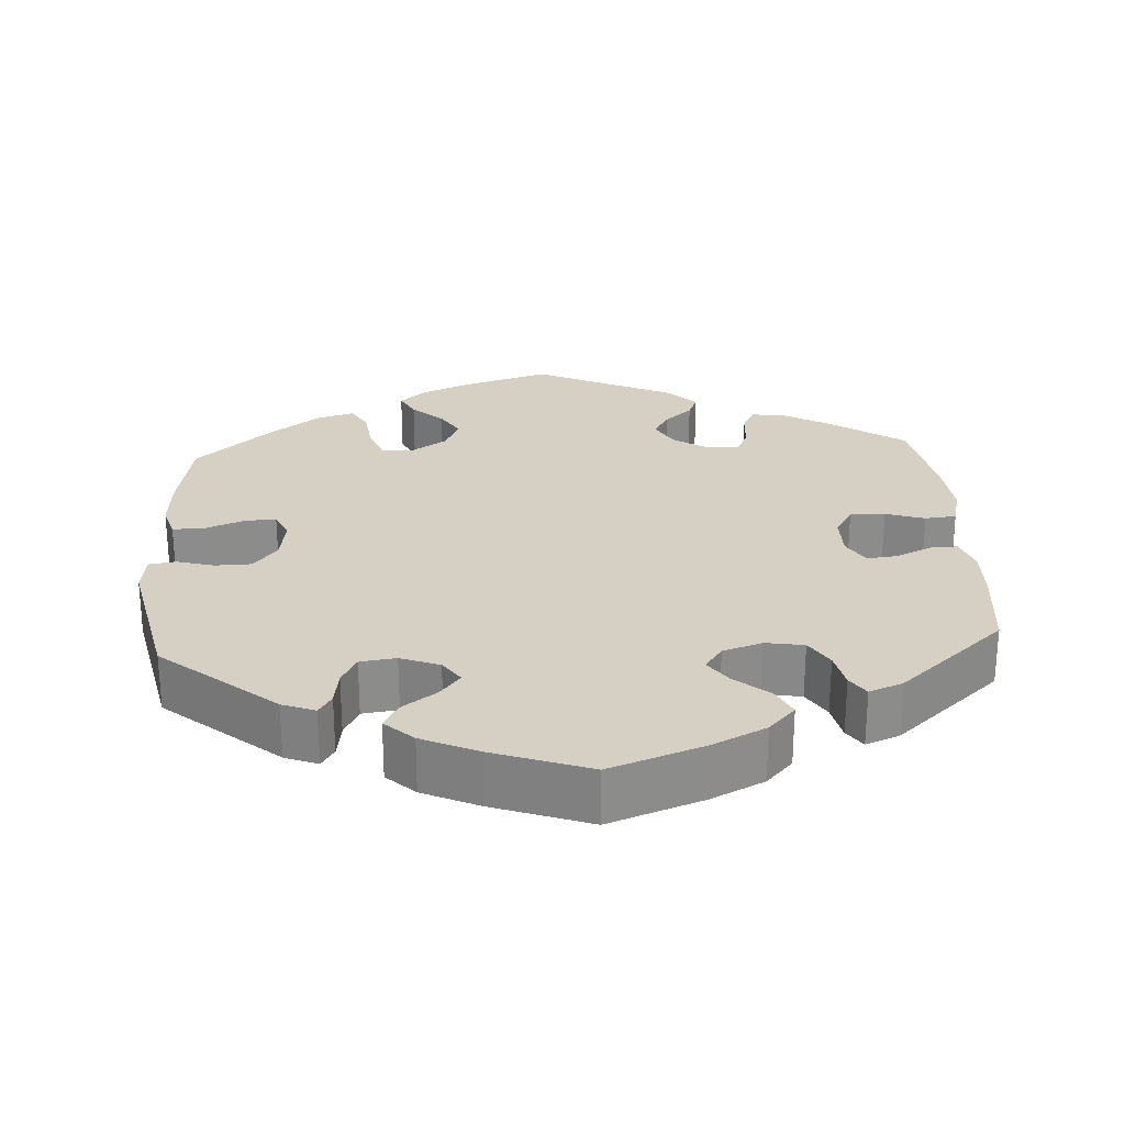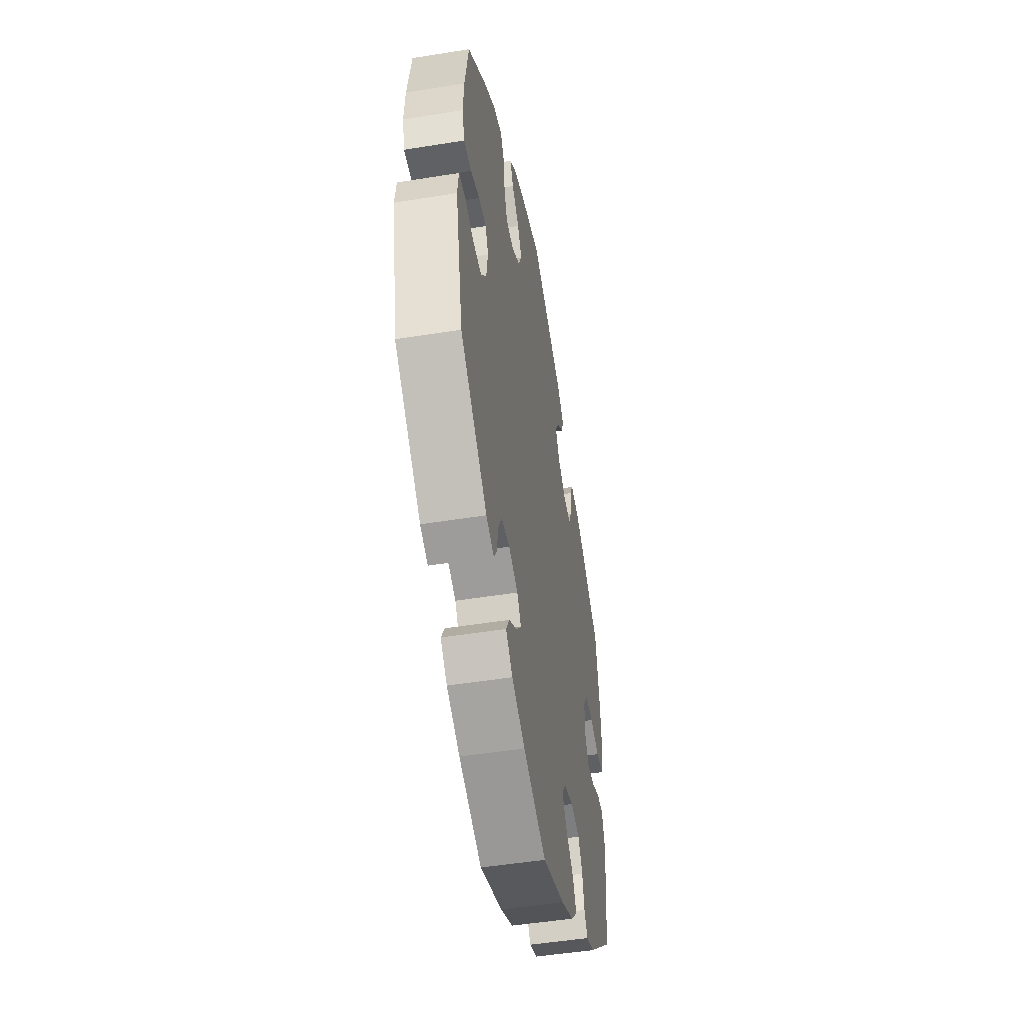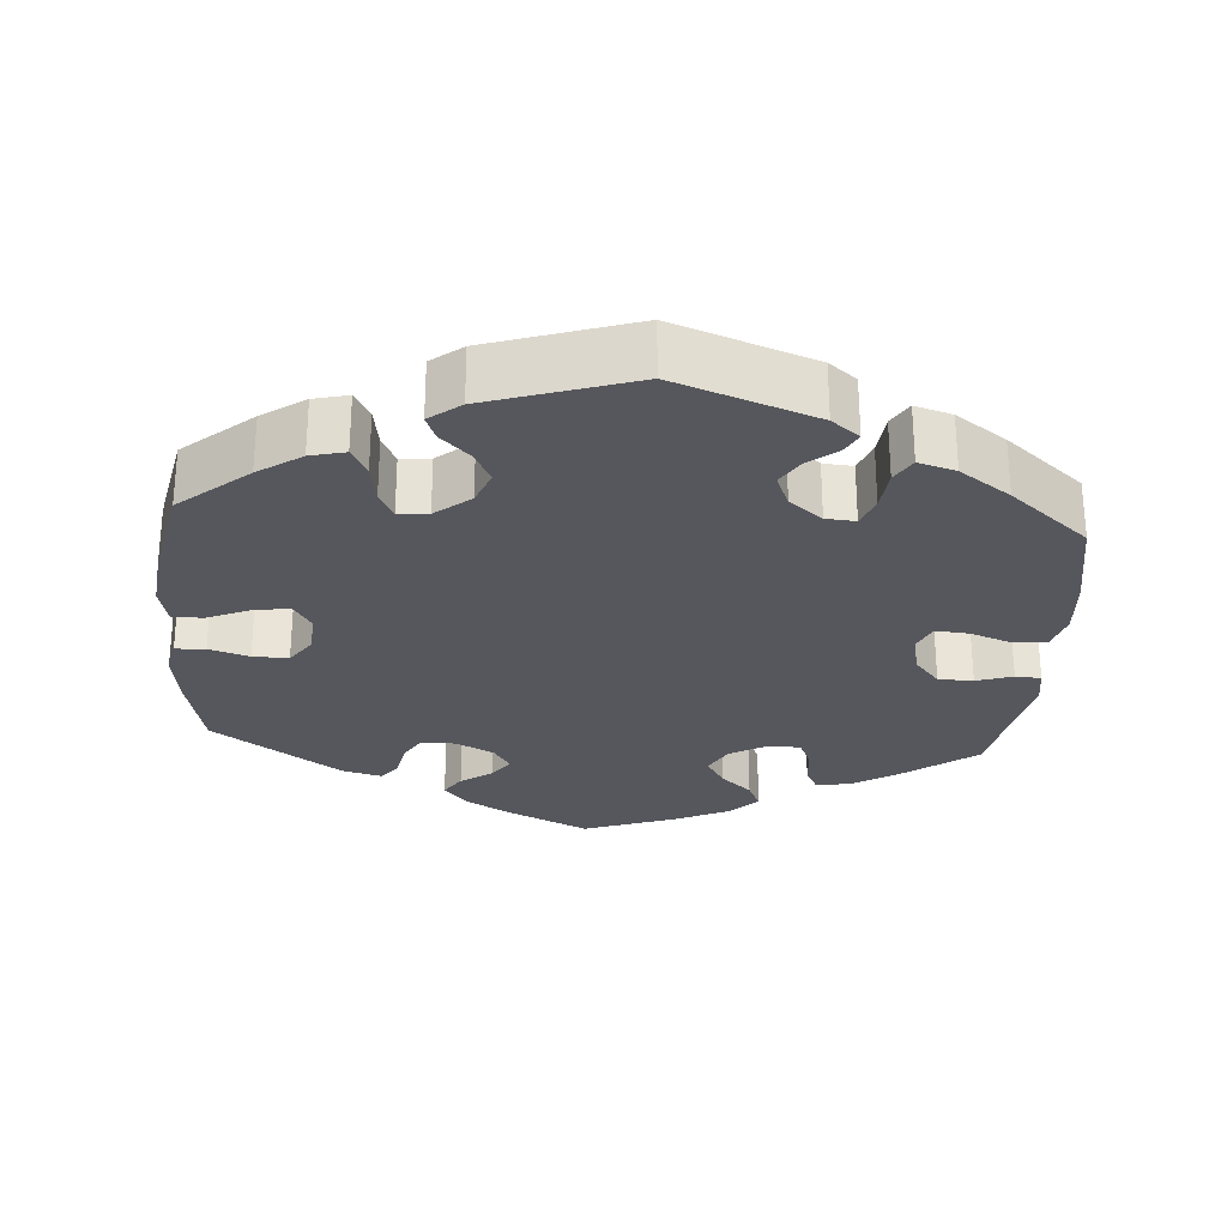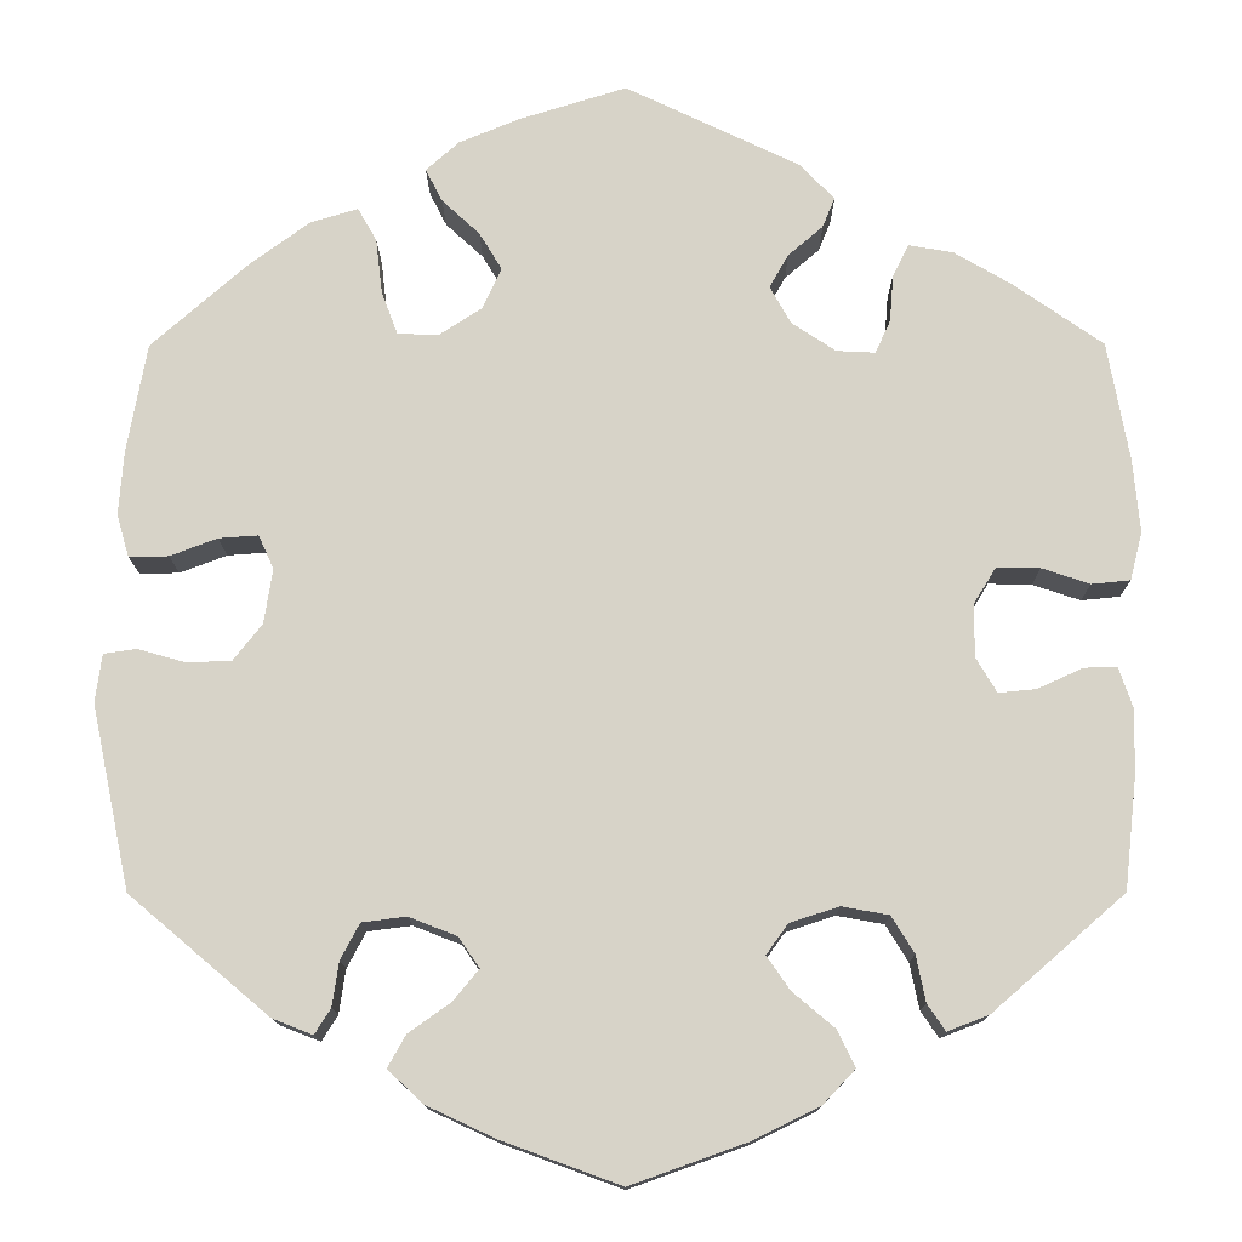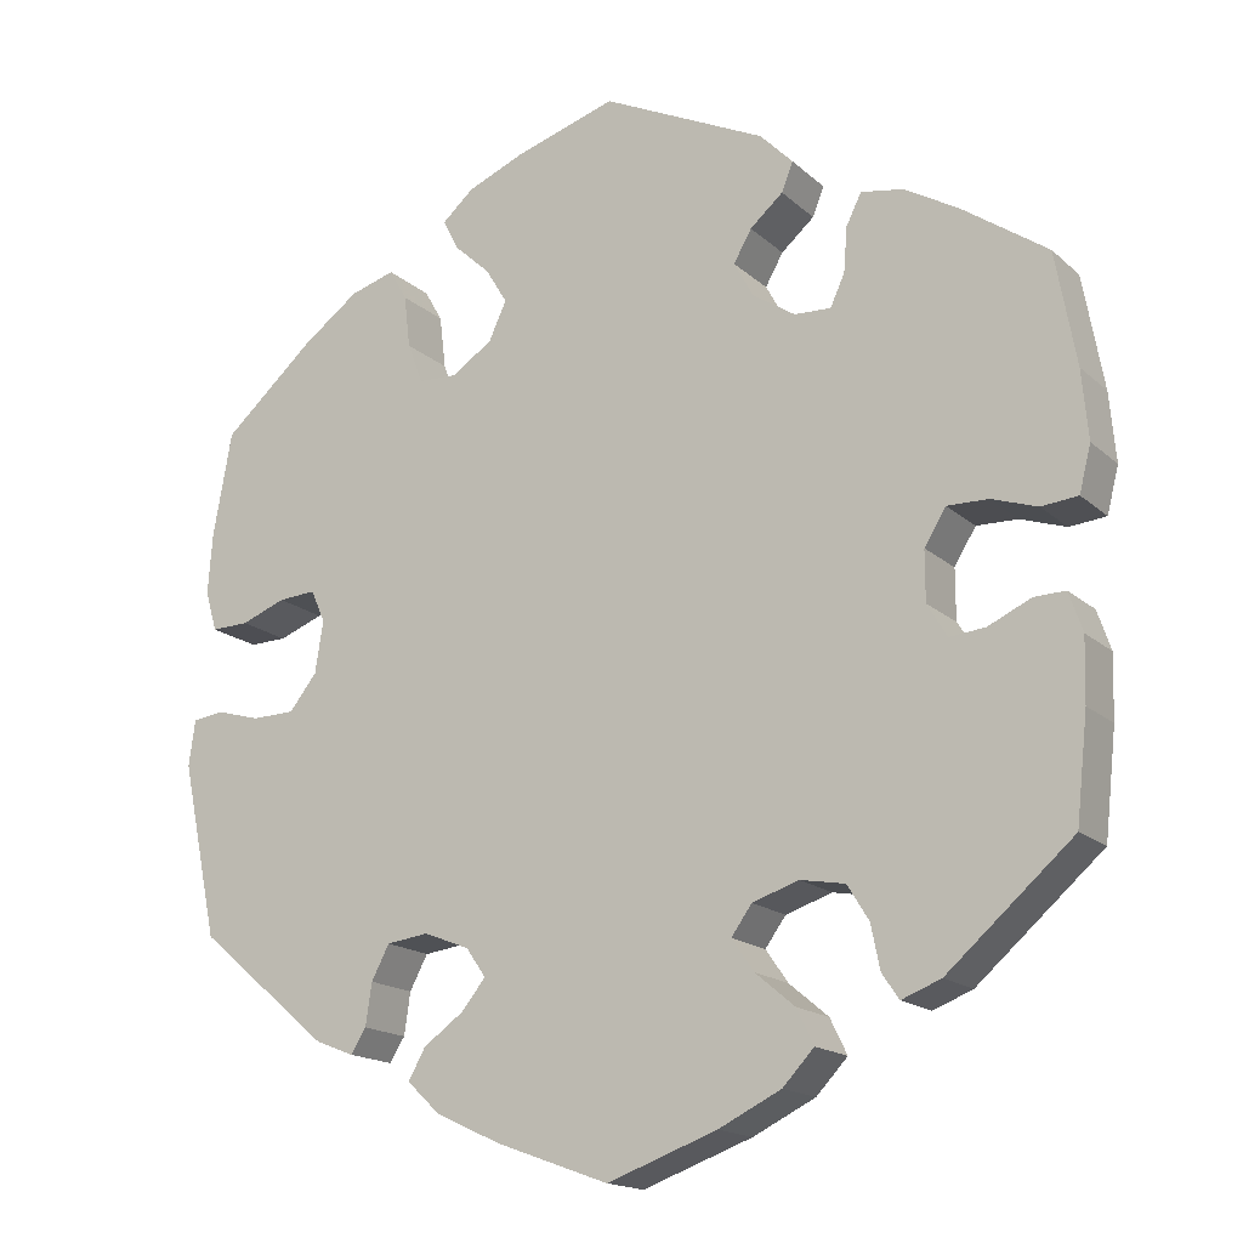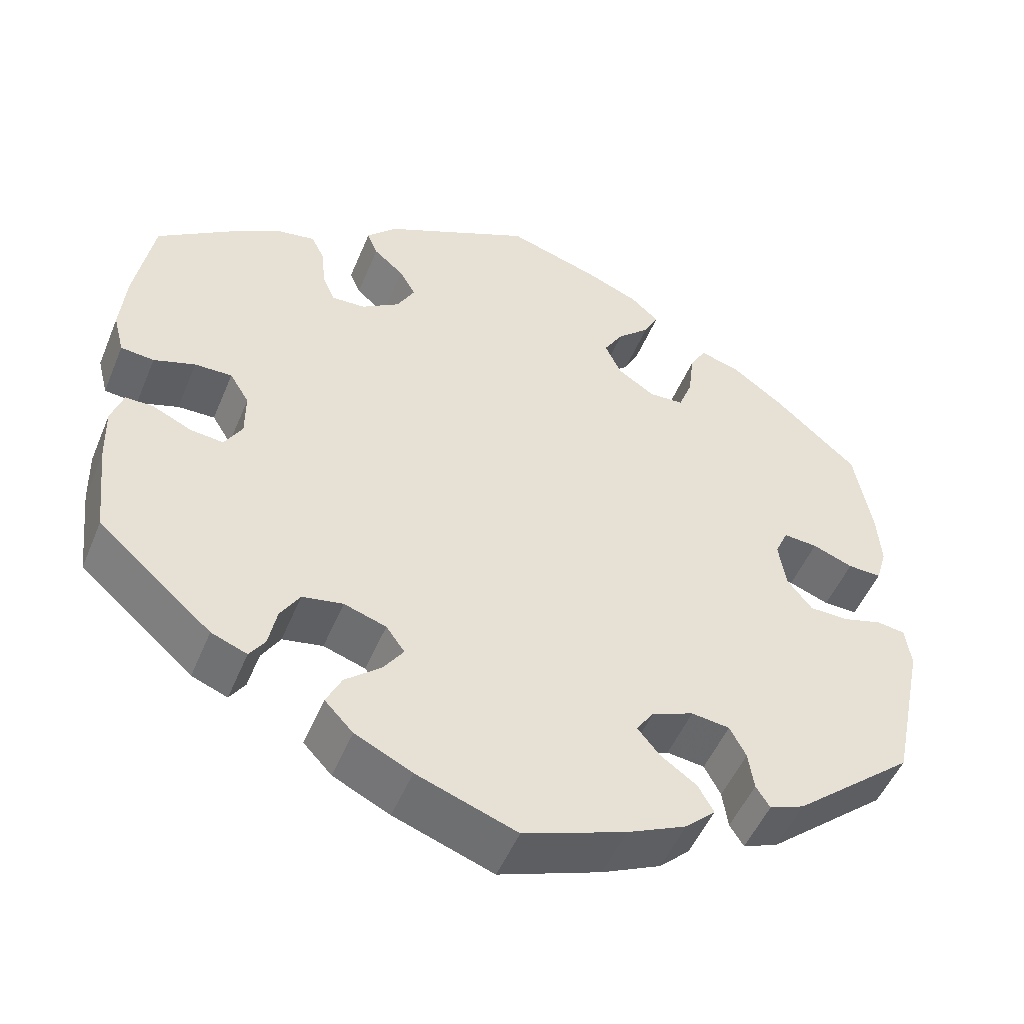
<metadata>
{"format":"obj","ext":"obj","renderer":"f3d","projection":"perspective","resolution":1024,"background":"white","views":[{"elev":26.2,"azim":176.3,"up":"+Y"},{"elev":-49.5,"azim":100.1,"up":"+Z"},{"elev":-27.5,"azim":115.8,"up":"+Y"},{"elev":-13.4,"azim":-179.7,"up":"+Z"},{"elev":-16.8,"azim":-149.2,"up":"+Z"},{"elev":-50.4,"azim":-22.1,"up":"+Z"}]}
</metadata>
<code>
v -0.122 0.07 -0.534
v -0.192 0.07 -0.5
v -0.227 0.07 -0.463
v -0.208 0.07 -0.424
v -0.164 0.07 -0.387
v -0.139 0.07 -0.351
v -0.162 0.07 -0.319
v -0.214 0.07 -0.302
v -0.264 0.07 -0.311
v -0.288 0.07 -0.35
v -0.298 0.07 -0.399
v -0.317 0.07 -0.427
v -0.361 0.07 -0.41
v -0.501 0.07 -0.288
v -0.514 0.07 -0.171
v -0.516 0.07 -0.101
v -0.501 0.07 -0.057
v -0.466 0.07 -0.058
v -0.418 0.07 -0.08
v -0.378 0.07 -0.084
v -0.356 0.07 -0.047
v -0.356 0.07 0.009
v -0.38 0.07 0.048
v -0.426 0.07 0.047
v -0.477 0.07 0.03
v -0.518 0.07 0.034
v -0.531 0.07 0.085
v -0.524 0.07 0.162
v -0.501 0.07 0.289
v -0.405 0.07 0.356
v -0.345 0.07 0.391
v -0.298 0.07 0.399
v -0.281 0.07 0.365
v -0.277 0.07 0.315
v -0.261 0.07 0.28
v -0.22 0.07 0.282
v -0.173 0.07 0.313
v -0.151 0.07 0.353
v -0.171 0.07 0.388
v -0.208 0.07 0.42
v -0.221 0.07 0.452
v -0.184 0.07 0.49
v 0 0.07 0.578
v 0.113 0.07 0.543
v 0.178 0.07 0.516
v 0.213 0.07 0.485
v 0.195 0.07 0.45
v 0.155 0.07 0.413
v 0.131 0.07 0.373
v 0.151 0.07 0.33
v 0.197 0.07 0.3
v 0.24 0.07 0.302
v 0.257 0.07 0.347
v 0.264 0.07 0.406
v 0.284 0.07 0.441
v 0.334 0.07 0.426
v 0.398 0.07 0.379
v 0.5 0.07 0.289
v 0.521 0.07 0.173
v 0.526 0.07 0.105
v 0.513 0.07 0.06
v 0.471 0.07 0.061
v 0.421 0.07 0.08
v 0.379 0.07 0.083
v 0.363 0.07 0.047
v 0.372 0.07 -0.011
v 0.403 0.07 -0.05
v 0.451 0.07 -0.051
v 0.5 0.07 -0.037
v 0.535 0.07 -0.042
v 0.542 0.07 -0.093
v 0.501 0.07 -0.288
v 0.353 0.07 -0.413
v 0.31 0.07 -0.43
v 0.293 0.07 -0.403
v 0.286 0.07 -0.356
v 0.266 0.07 -0.318
v 0.219 0.07 -0.312
v 0.168 0.07 -0.332
v 0.146 0.07 -0.364
v 0.173 0.07 -0.397
v 0.218 0.07 -0.429
v 0.237 0.07 -0.463
v 0.2 0.07 -0.498
v 0.127 0.07 -0.532
v 0.001 0.07 -0.578
v -0.122 0 -0.534
v -0.192 0 -0.5
v -0.227 0 -0.463
v -0.208 0 -0.424
v -0.164 0 -0.387
v -0.139 0 -0.351
v -0.162 0 -0.319
v -0.214 0 -0.302
v -0.264 0 -0.311
v -0.288 0 -0.35
v -0.298 0 -0.399
v -0.317 0 -0.427
v -0.361 0 -0.41
v -0.501 0 -0.288
v -0.514 0 -0.171
v -0.516 0 -0.101
v -0.501 0 -0.057
v -0.466 0 -0.058
v -0.418 0 -0.08
v -0.378 0 -0.084
v -0.356 0 -0.047
v -0.356 0 0.009
v -0.38 0 0.048
v -0.426 0 0.047
v -0.477 0 0.03
v -0.518 0 0.034
v -0.531 0 0.085
v -0.524 0 0.162
v -0.501 0 0.289
v -0.405 0 0.356
v -0.345 0 0.391
v -0.298 0 0.399
v -0.281 0 0.365
v -0.277 0 0.315
v -0.261 0 0.28
v -0.22 0 0.282
v -0.173 0 0.313
v -0.151 0 0.353
v -0.171 0 0.388
v -0.208 0 0.42
v -0.221 0 0.452
v -0.184 0 0.49
v 0 0 0.578
v 0.113 0 0.543
v 0.178 0 0.516
v 0.213 0 0.485
v 0.195 0 0.45
v 0.155 0 0.413
v 0.131 0 0.373
v 0.151 0 0.33
v 0.197 0 0.3
v 0.24 0 0.302
v 0.257 0 0.347
v 0.264 0 0.406
v 0.284 0 0.441
v 0.334 0 0.426
v 0.398 0 0.379
v 0.5 0 0.289
v 0.521 0 0.173
v 0.526 0 0.105
v 0.513 0 0.06
v 0.471 0 0.061
v 0.421 0 0.08
v 0.379 0 0.083
v 0.363 0 0.047
v 0.372 0 -0.011
v 0.403 0 -0.05
v 0.451 0 -0.051
v 0.5 0 -0.037
v 0.535 0 -0.042
v 0.542 0 -0.093
v 0.501 0 -0.288
v 0.353 0 -0.413
v 0.31 0 -0.43
v 0.293 0 -0.403
v 0.286 0 -0.356
v 0.266 0 -0.318
v 0.219 0 -0.312
v 0.168 0 -0.332
v 0.146 0 -0.364
v 0.173 0 -0.397
v 0.218 0 -0.429
v 0.237 0 -0.463
v 0.2 0 -0.498
v 0.127 0 -0.532
v 0.001 0 -0.578
f 81 82 83 84
f 80 81 84 85
f 73 74 75 76
f 73 76 77
f 72 73 77
f 71 72 77 78
f 68 69 70 71
f 67 68 71 78
f 60 61 62 63
f 60 63 64
f 59 60 64
f 58 59 64
f 57 58 64
f 56 57 64 65
f 53 54 55 56
f 52 53 56 65
f 45 46 47 48
f 45 48 49
f 44 45 49
f 43 44 49
f 42 43 49 50
f 39 40 41 42
f 38 39 42 50
f 31 32 33 34
f 31 34 35
f 30 31 35
f 29 30 35
f 28 29 35
f 27 28 35 36
f 24 25 26 27
f 23 24 27 36
f 16 17 18 19
f 16 19 20
f 15 16 20
f 14 15 20
f 13 14 20
f 10 11 12 13
f 9 10 13 20
f 8 9 20 21
f 2 3 4 5
f 2 5 6
f 1 2 6
f 80 85 86 1
f 66 67 78 79
f 51 52 65 66
f 37 38 50 51
f 22 23 36 37
f 7 8 21 22
f 6 7 22 37
f 51 66 79 80
f 37 51 80
f 1 6 37 80
f 170 169 168 167
f 171 170 167 166
f 162 161 160 159
f 163 162 159
f 163 159 158
f 164 163 158 157
f 157 156 155 154
f 164 157 154 153
f 149 148 147 146
f 150 149 146
f 150 146 145
f 150 145 144
f 150 144 143
f 151 150 143 142
f 142 141 140 139
f 151 142 139 138
f 134 133 132 131
f 135 134 131
f 135 131 130
f 135 130 129
f 136 135 129 128
f 128 127 126 125
f 136 128 125 124
f 120 119 118 117
f 121 120 117
f 121 117 116
f 121 116 115
f 121 115 114
f 122 121 114 113
f 113 112 111 110
f 122 113 110 109
f 105 104 103 102
f 106 105 102
f 106 102 101
f 106 101 100
f 106 100 99
f 99 98 97 96
f 106 99 96 95
f 107 106 95 94
f 91 90 89 88
f 92 91 88
f 92 88 87
f 87 172 171 166
f 165 164 153 152
f 152 151 138 137
f 137 136 124 123
f 123 122 109 108
f 108 107 94 93
f 123 108 93 92
f 166 165 152 137
f 166 137 123
f 166 123 92 87
f 1 87 88 2
f 2 88 89 3
f 3 89 90 4
f 4 90 91 5
f 5 91 92 6
f 6 92 93 7
f 7 93 94 8
f 8 94 95 9
f 9 95 96 10
f 10 96 97 11
f 11 97 98 12
f 12 98 99 13
f 13 99 100 14
f 14 100 101 15
f 15 101 102 16
f 16 102 103 17
f 17 103 104 18
f 18 104 105 19
f 19 105 106 20
f 20 106 107 21
f 21 107 108 22
f 22 108 109 23
f 23 109 110 24
f 24 110 111 25
f 25 111 112 26
f 26 112 113 27
f 27 113 114 28
f 28 114 115 29
f 29 115 116 30
f 30 116 117 31
f 31 117 118 32
f 32 118 119 33
f 33 119 120 34
f 34 120 121 35
f 35 121 122 36
f 36 122 123 37
f 37 123 124 38
f 38 124 125 39
f 39 125 126 40
f 40 126 127 41
f 41 127 128 42
f 42 128 129 43
f 43 129 130 44
f 44 130 131 45
f 45 131 132 46
f 46 132 133 47
f 47 133 134 48
f 48 134 135 49
f 49 135 136 50
f 50 136 137 51
f 51 137 138 52
f 52 138 139 53
f 53 139 140 54
f 54 140 141 55
f 55 141 142 56
f 56 142 143 57
f 57 143 144 58
f 58 144 145 59
f 59 145 146 60
f 60 146 147 61
f 61 147 148 62
f 62 148 149 63
f 63 149 150 64
f 64 150 151 65
f 65 151 152 66
f 66 152 153 67
f 67 153 154 68
f 68 154 155 69
f 69 155 156 70
f 70 156 157 71
f 71 157 158 72
f 72 158 159 73
f 73 159 160 74
f 74 160 161 75
f 75 161 162 76
f 76 162 163 77
f 77 163 164 78
f 78 164 165 79
f 79 165 166 80
f 80 166 167 81
f 81 167 168 82
f 82 168 169 83
f 83 169 170 84
f 84 170 171 85
f 85 171 172 86
f 86 172 87 1

</code>
